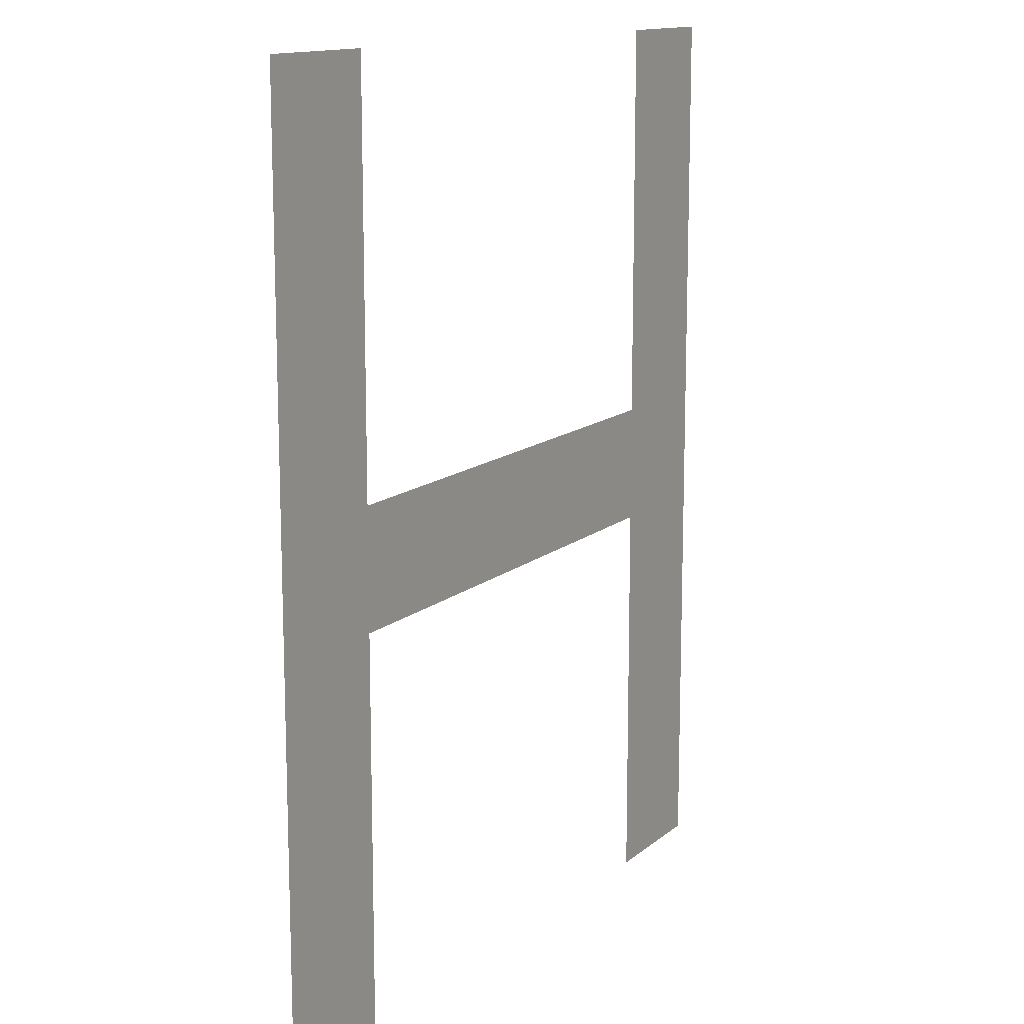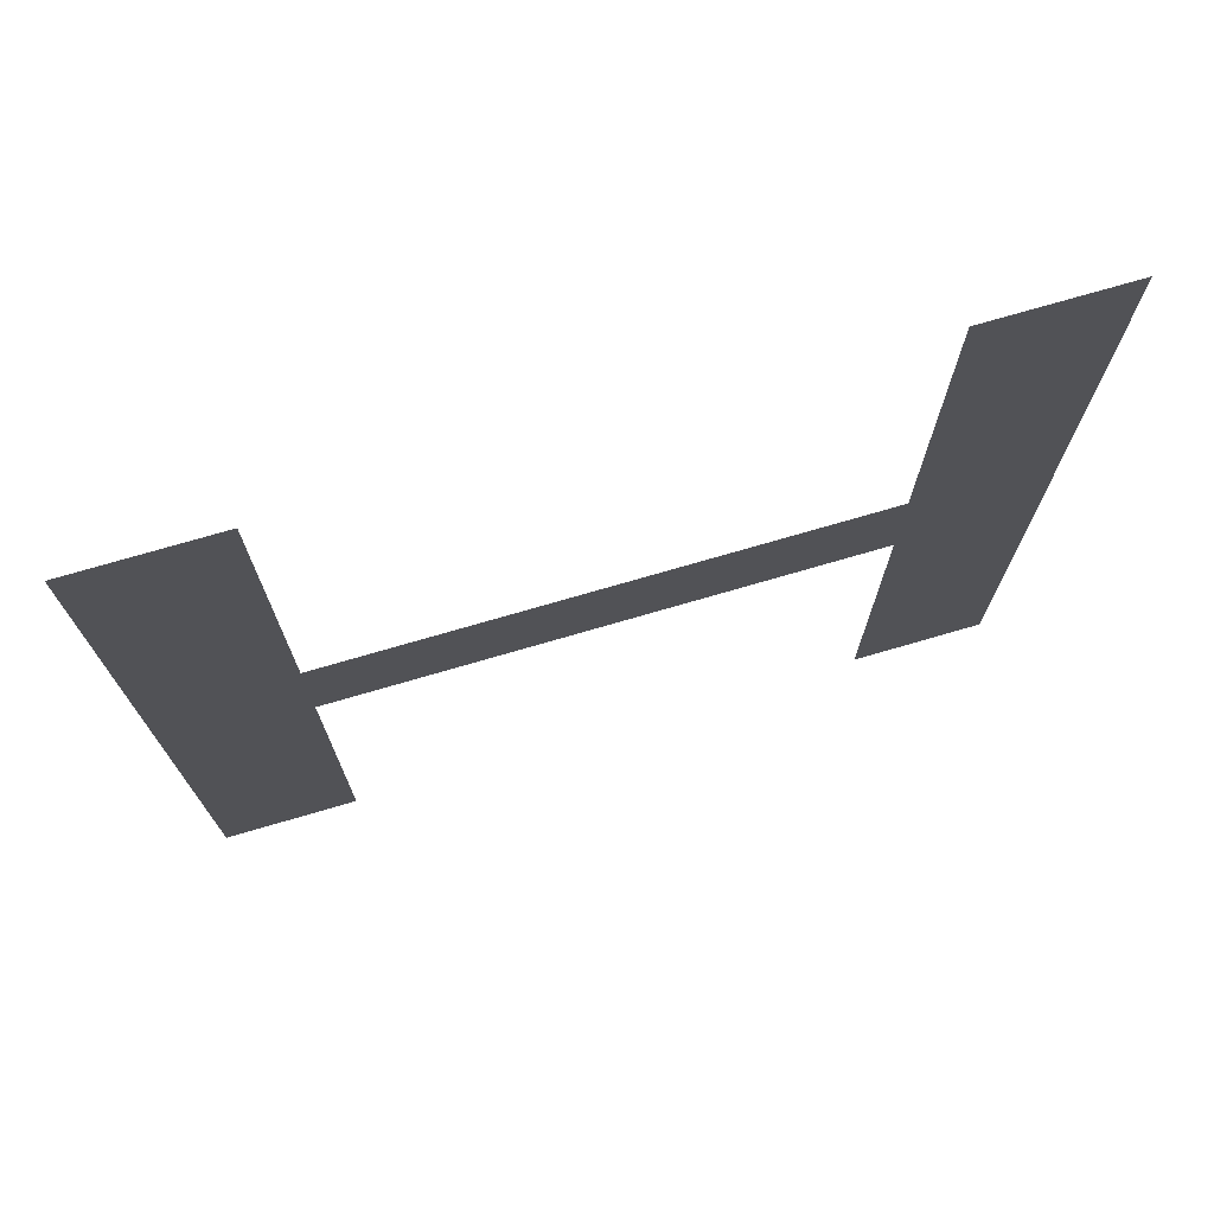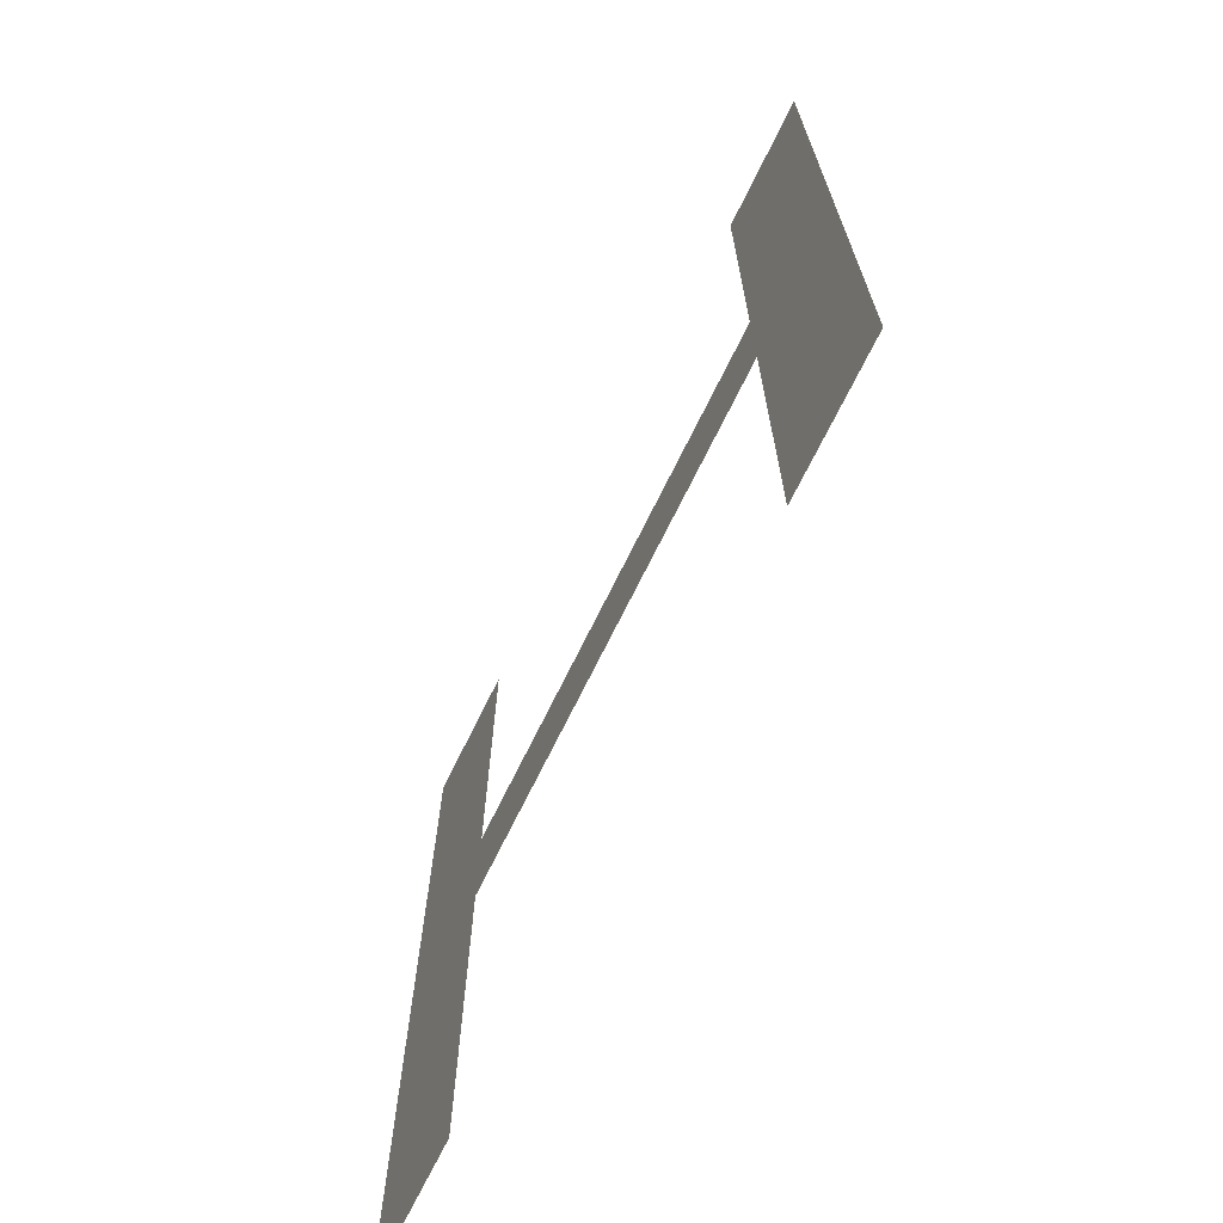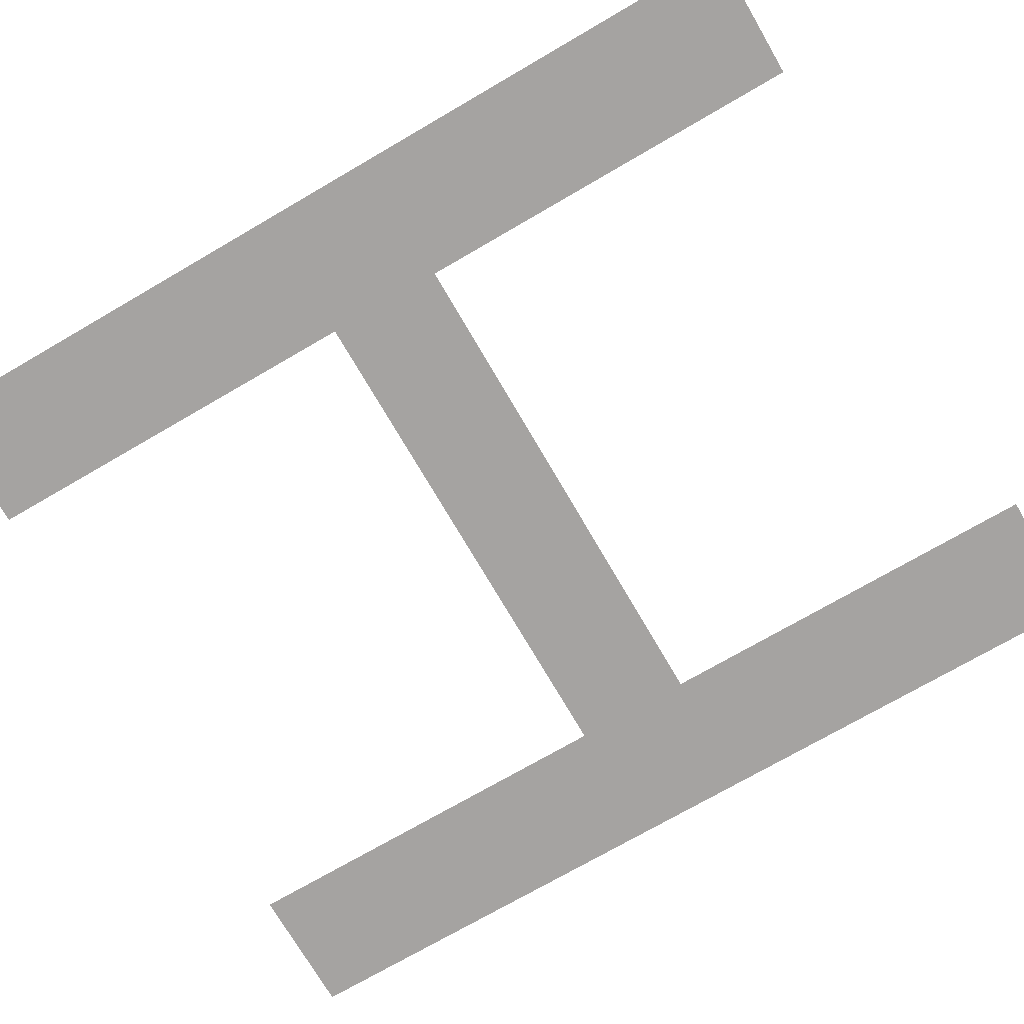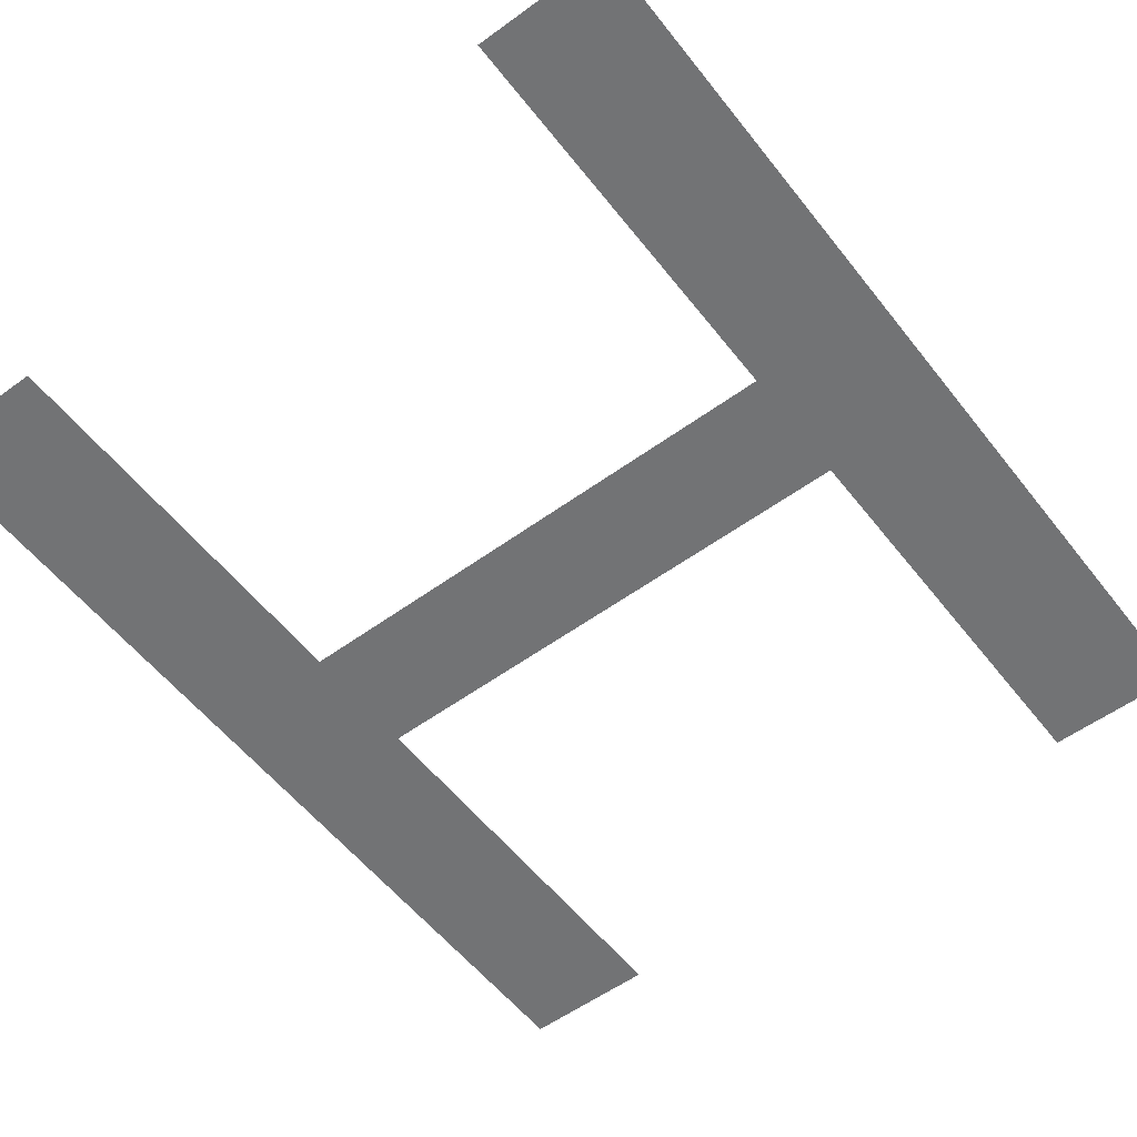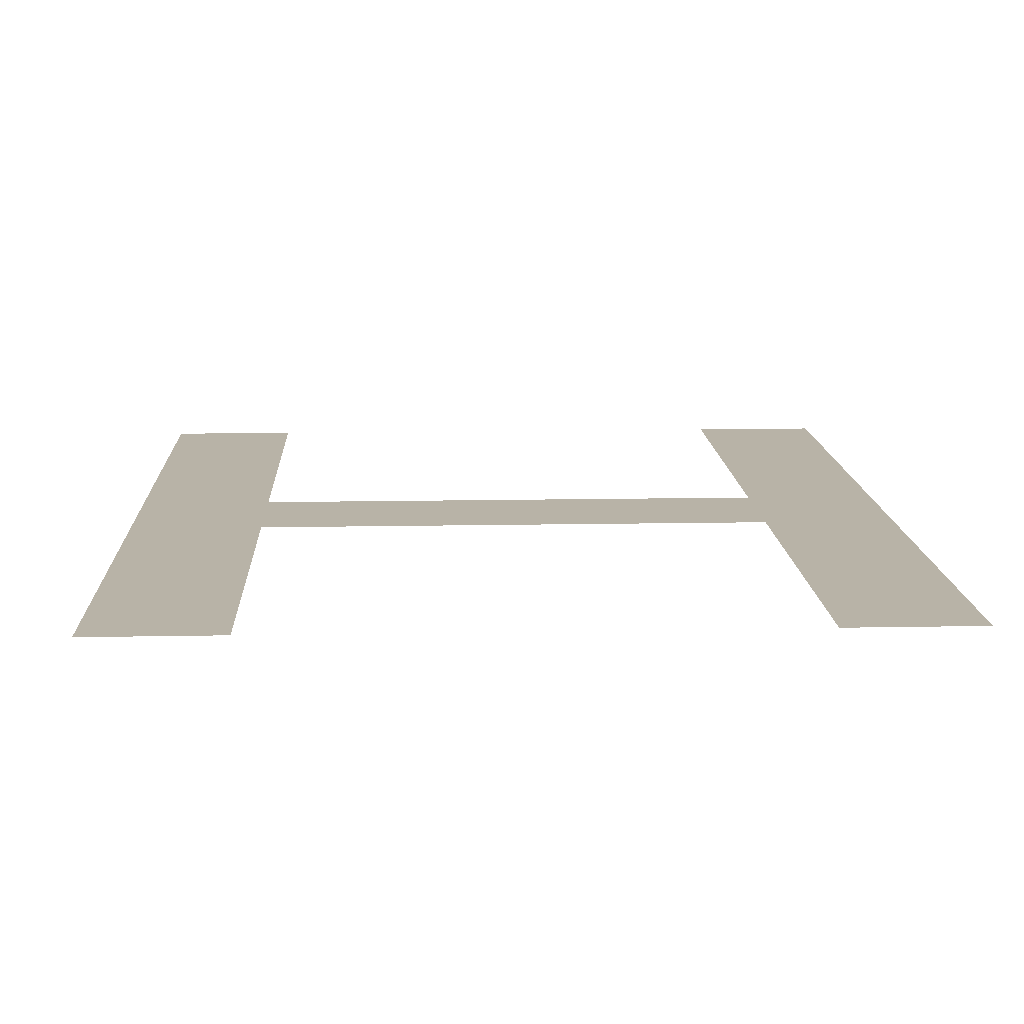
<metadata>
{"format":"obj","ext":"obj","renderer":"f3d","projection":"perspective","resolution":1024,"background":"white","views":[{"elev":13.5,"azim":120.0,"up":"+Z"},{"elev":74.6,"azim":-16.2,"up":"+Z"},{"elev":-70.9,"azim":63.8,"up":"+Z"},{"elev":-73.1,"azim":-59.8,"up":"+Y"},{"elev":-55.7,"azim":-142.6,"up":"+Y"},{"elev":12.7,"azim":177.4,"up":"+Y"}]}
</metadata>
<code>
o A
v 0.653 0 -0.682
v 0.555 0 -0.682
v 0.555 0 -0.385
v 0.173 0 -0.385
v 0.173 0 -0.682
v 0.075 0 -0.682
v 0.075 0 0
v 0.173 0 0
v 0.173 0 -0.297
v 0.555 0 -0.297
v 0.555 0 0
v 0.653 0 0
f 7 5 6
f 7 4 5
f 3 1 2
f 3 12 1
f 7 9 4
f 9 3 4
f 9 10 3
f 10 12 3
f 7 8 9
f 11 12 10

</code>
